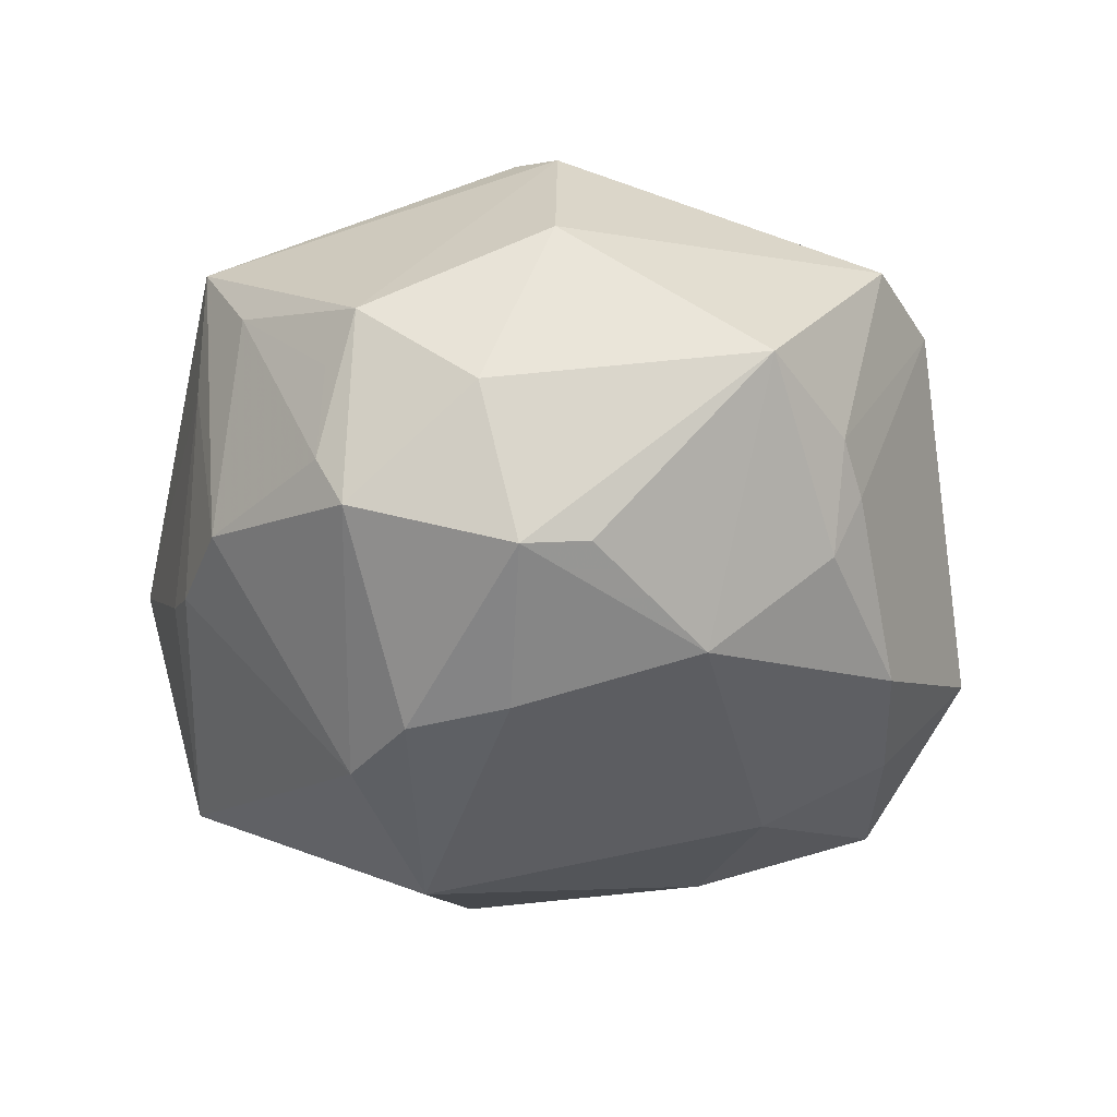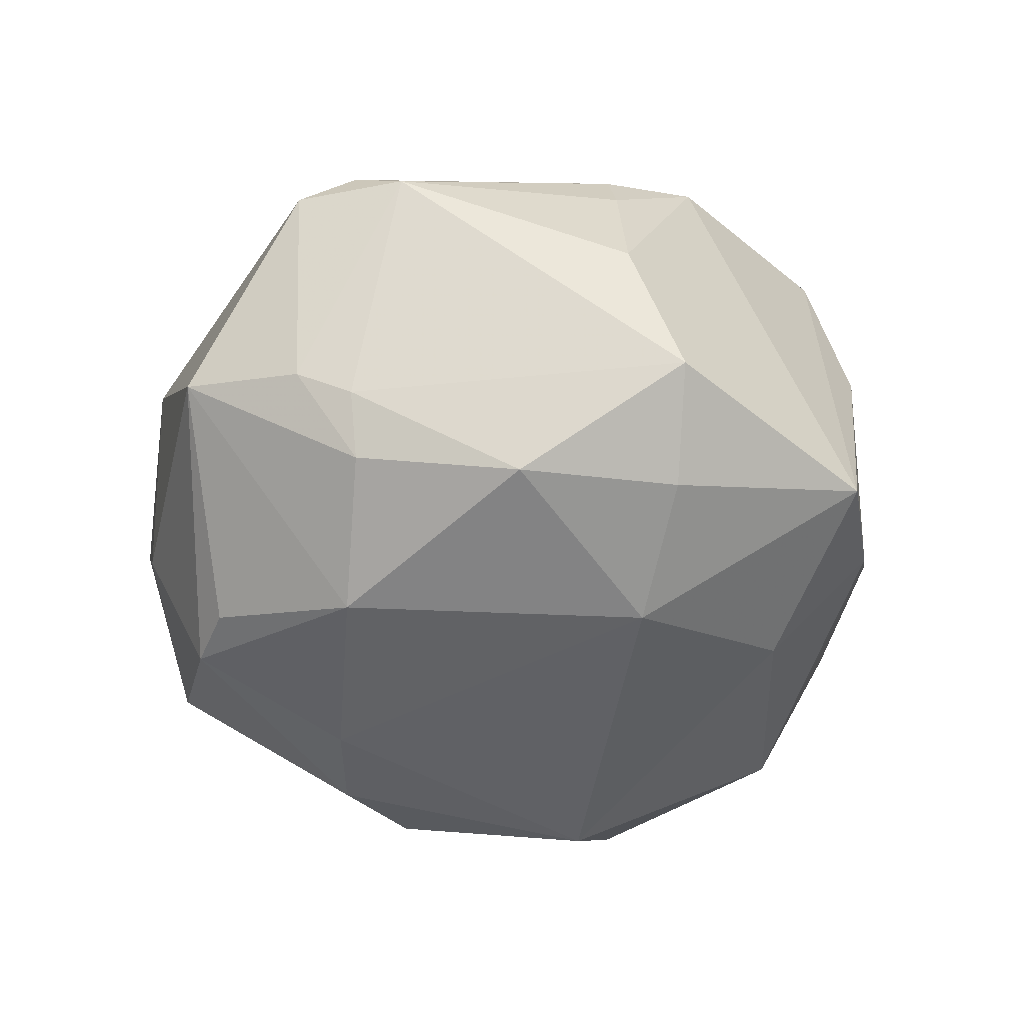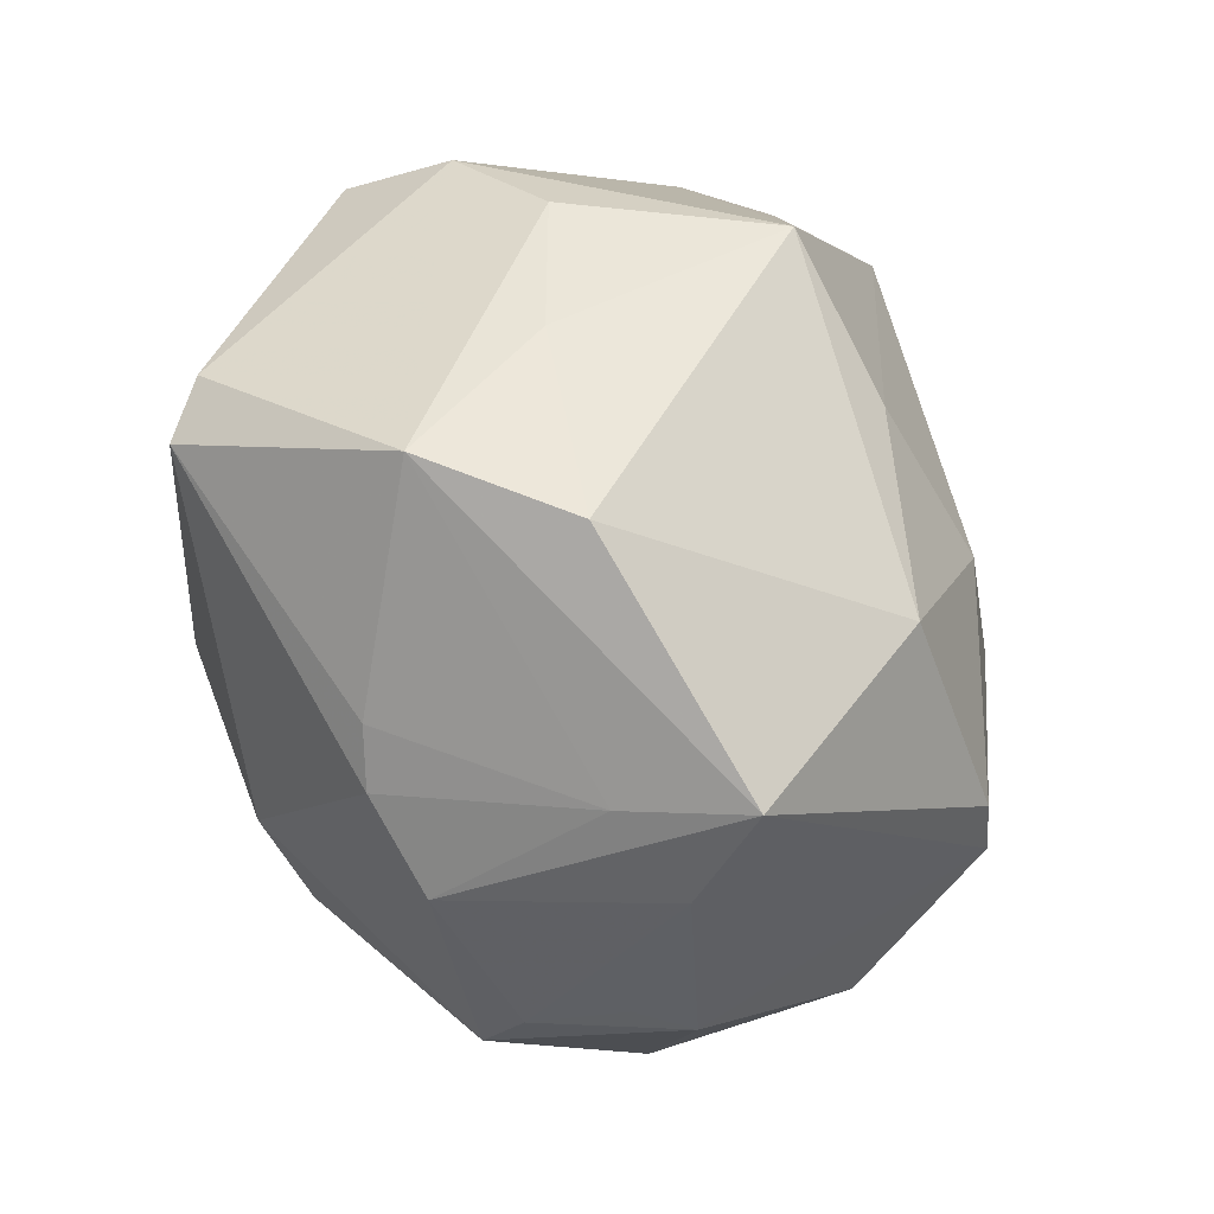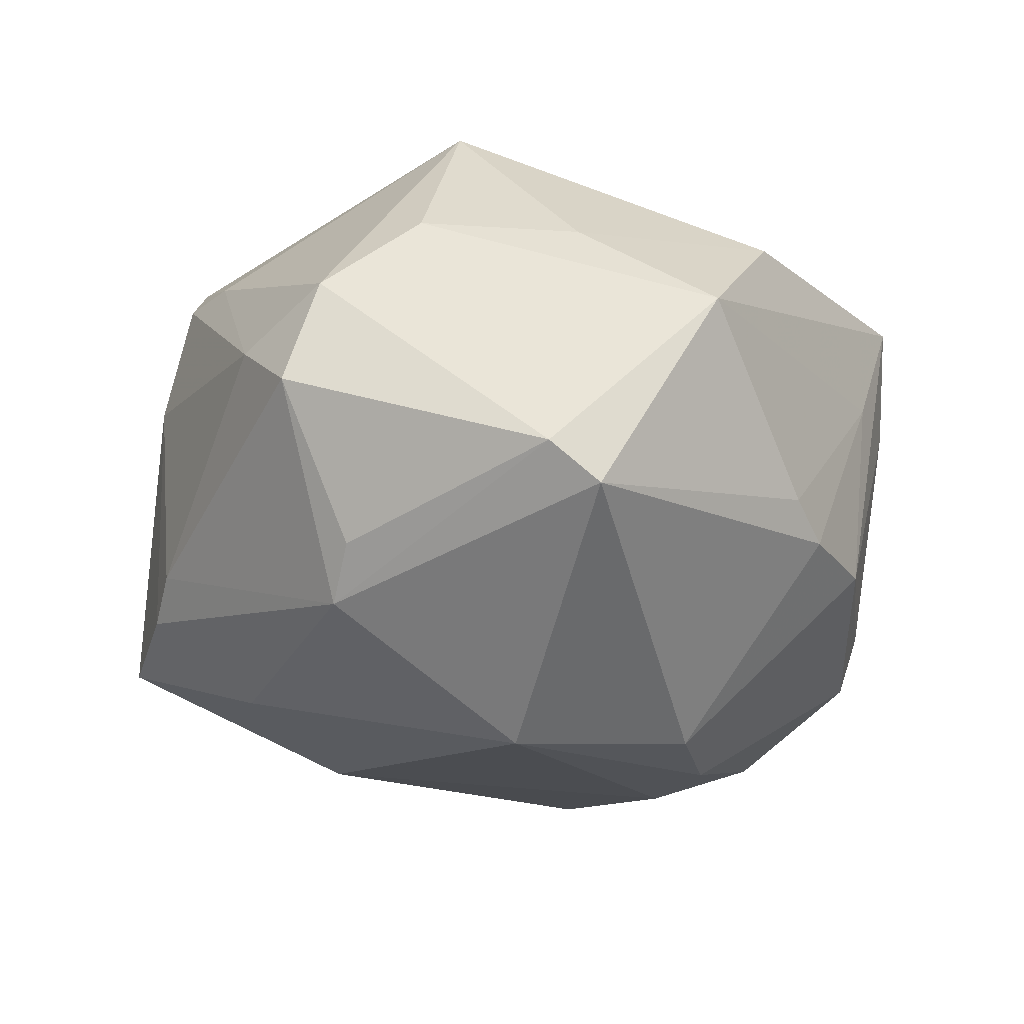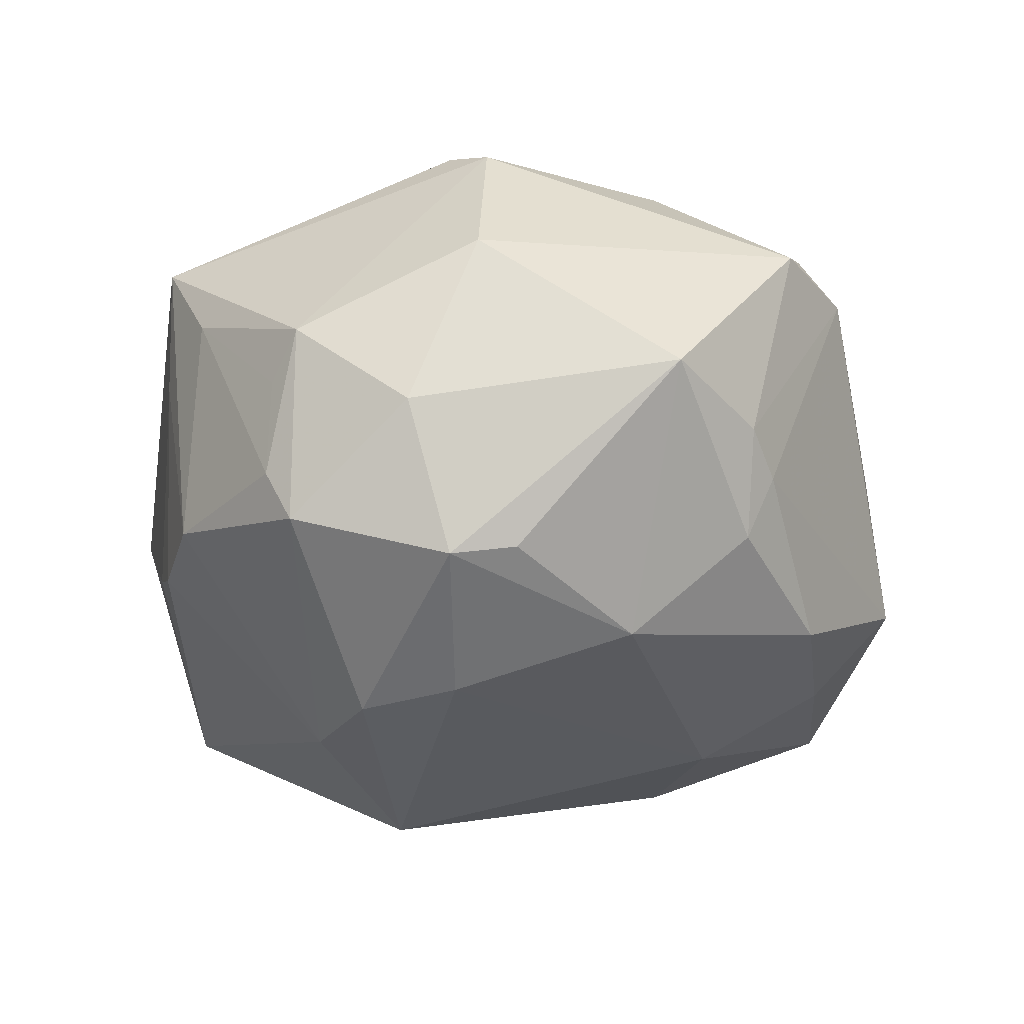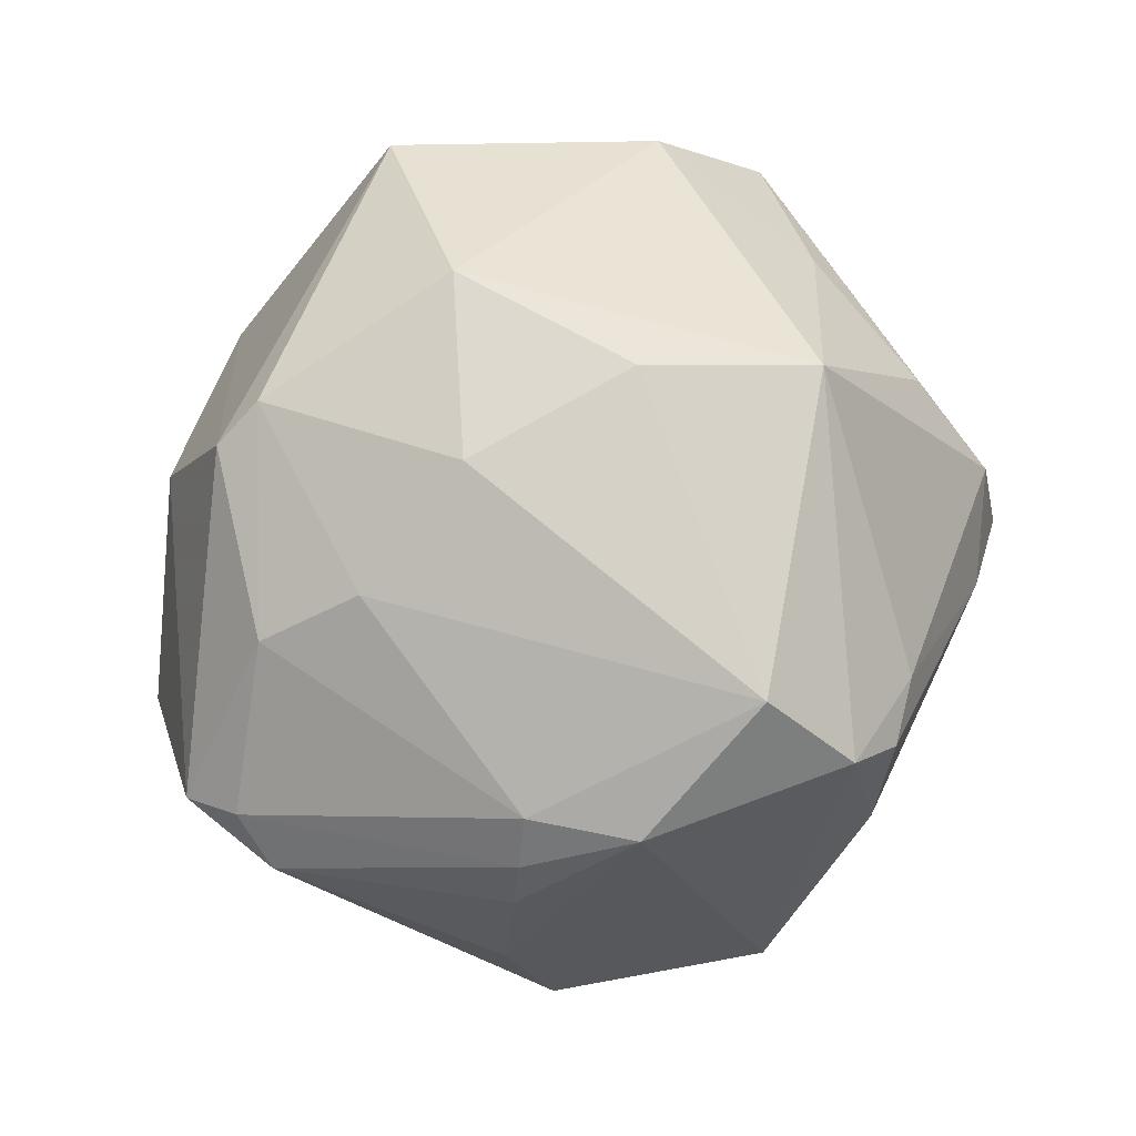
<metadata>
{"format":"obj","ext":"obj","renderer":"f3d","projection":"perspective","resolution":1024,"background":"white","views":[{"elev":-38.3,"azim":49.0,"up":"+Z"},{"elev":-39.0,"azim":123.4,"up":"+Z"},{"elev":-52.0,"azim":-59.7,"up":"+Y"},{"elev":-24.7,"azim":-82.6,"up":"+Z"},{"elev":-31.1,"azim":53.4,"up":"+Z"},{"elev":76.5,"azim":149.3,"up":"+Z"}]}
</metadata>
<code>
v 0.03793 0.007383 0.01199
v -0.03952 -0.007795 -0.01248
v -0.01733 0.02736 0.01737
v -0.03404 -0.02243 0.003367
v -0.007017 0.02513 -0.02296
v -0.03013 0.02162 0.002844
v 0.002117 0.03933 -0.01614
v 0.01513 0.02781 -0.01913
v -0.0186 -0.02861 -0.009765
v -0.01297 0.03175 0.01751
v -0.0133 0.0326 -0.012
v 0.0199 -0.0009457 0.02508
v 0.03182 0.004366 -0.01679
v -0.003611 -0.03809 0.01497
v 0.02369 -0.01942 0.02136
v 0.03759 0.01254 0.009076
v -0.025 -0.0267 0.01323
v -0.005183 -0.0337 -0.0123
v 0.0396 -0.009674 -0.007203
v 0.01014 -0.01276 -0.0287
v 0.03444 0.005472 -0.01142
v 0.0117 -0.03475 -0.004641
v 0.02895 -0.002855 0.02051
v -0.03113 -0.009702 0.013
v 0.01966 0.02436 0.0177
v -0.008393 0.03162 0.02205
v -0.0307 0.01131 -0.01719
v 0.0213 0.03258 -0.01145
v 0.00721 -0.005324 0.02974
v -0.03639 0.0165 -0.003316
v 0.01016 0.02818 0.02202
v 0.02547 0.01773 -0.01991
v 0.01122 -0.03181 -0.01781
v 0.04107 0.003257 0.008846
v 0.02312 -0.02746 -0.009548
v -0.03754 -0.012 -0.01586
v 0.02132 -0.02142 -0.02251
v -0.01476 -0.001741 -0.03095
v -0.003797 0.02432 0.02865
v 0.02833 -0.02368 0.006547
v -0.008904 0.03457 -0.01493
v 0.002334 -0.01772 -0.02902
v 0.01582 -0.03494 -0.001103
v 0.02126 0.02618 0.01298
v -0.03567 0.0135 0.006648
v -0.03284 0.004762 0.01405
v 0.001978 -0.03726 0.005992
v 0.0232 -0.002523 -0.02531
v -0.02246 0.002818 0.02977
v -0.009652 0.03504 0.007668
v 0.01888 -0.02034 0.02372
v -0.0006609 -0.02071 0.02743
v 0.0174 0.02155 0.02137
v 0.009592 -0.03361 -0.01291
v 0.02387 0.02869 0.002143
v -0.02679 0.01312 -0.0213
v 0.02462 -0.01651 -0.02166
v -0.006341 -0.01681 -0.02874
v -0.009188 -0.004966 0.03015
v -0.014 -0.03036 -0.01227
v -0.007365 -0.03541 0.004661
v 0.03694 0.001093 -0.008956
v 0.007465 0.01925 -0.02563
f 4 14 17
f 49 46 24
f 24 46 4
f 24 17 49
f 4 17 24
f 38 36 56
f 19 34 40
f 49 17 52
f 52 17 14
f 49 26 3
f 39 26 49
f 32 13 48
f 19 57 48
f 48 13 19
f 2 56 36
f 2 36 4
f 38 56 5
f 51 52 14
f 45 46 49
f 49 3 45
f 30 2 45
f 4 46 45
f 45 2 4
f 52 51 29
f 21 13 32
f 32 28 21
f 4 36 9
f 58 36 38
f 30 56 27
f 27 2 30
f 56 2 27
f 38 5 63
f 32 48 63
f 7 63 5
f 15 51 14
f 14 43 15
f 15 43 40
f 15 40 34
f 15 34 23
f 23 51 15
f 49 52 59
f 52 29 59
f 59 39 49
f 59 29 39
f 12 51 23
f 12 29 51
f 23 53 12
f 39 29 12
f 12 53 39
f 23 34 1
f 1 53 23
f 31 7 26
f 26 39 31
f 39 53 31
f 55 28 31
f 28 7 31
f 19 13 62
f 13 21 62
f 62 34 19
f 61 18 14
f 61 14 4
f 4 9 61
f 14 18 47
f 47 43 14
f 18 58 33
f 26 7 50
f 8 28 32
f 8 7 28
f 32 63 8
f 63 7 8
f 16 1 34
f 16 28 55
f 16 21 28
f 34 62 16
f 16 62 21
f 18 61 60
f 60 61 9
f 60 9 36
f 36 58 60
f 60 58 18
f 42 33 58
f 42 58 38
f 43 33 35
f 19 40 35
f 40 43 35
f 54 33 43
f 54 47 18
f 18 33 54
f 10 3 26
f 26 50 10
f 11 56 30
f 53 1 25
f 1 16 25
f 25 31 53
f 33 42 37
f 37 35 33
f 37 48 57
f 37 57 19
f 19 35 37
f 20 42 38
f 38 63 20
f 20 63 48
f 48 37 20
f 20 37 42
f 43 47 22
f 22 54 43
f 47 54 22
f 6 10 50
f 6 11 30
f 50 11 6
f 30 45 6
f 6 45 3
f 3 10 6
f 41 50 7
f 41 11 50
f 56 11 41
f 41 5 56
f 41 7 5
f 44 16 55
f 44 25 16
f 55 31 44
f 31 25 44

</code>
